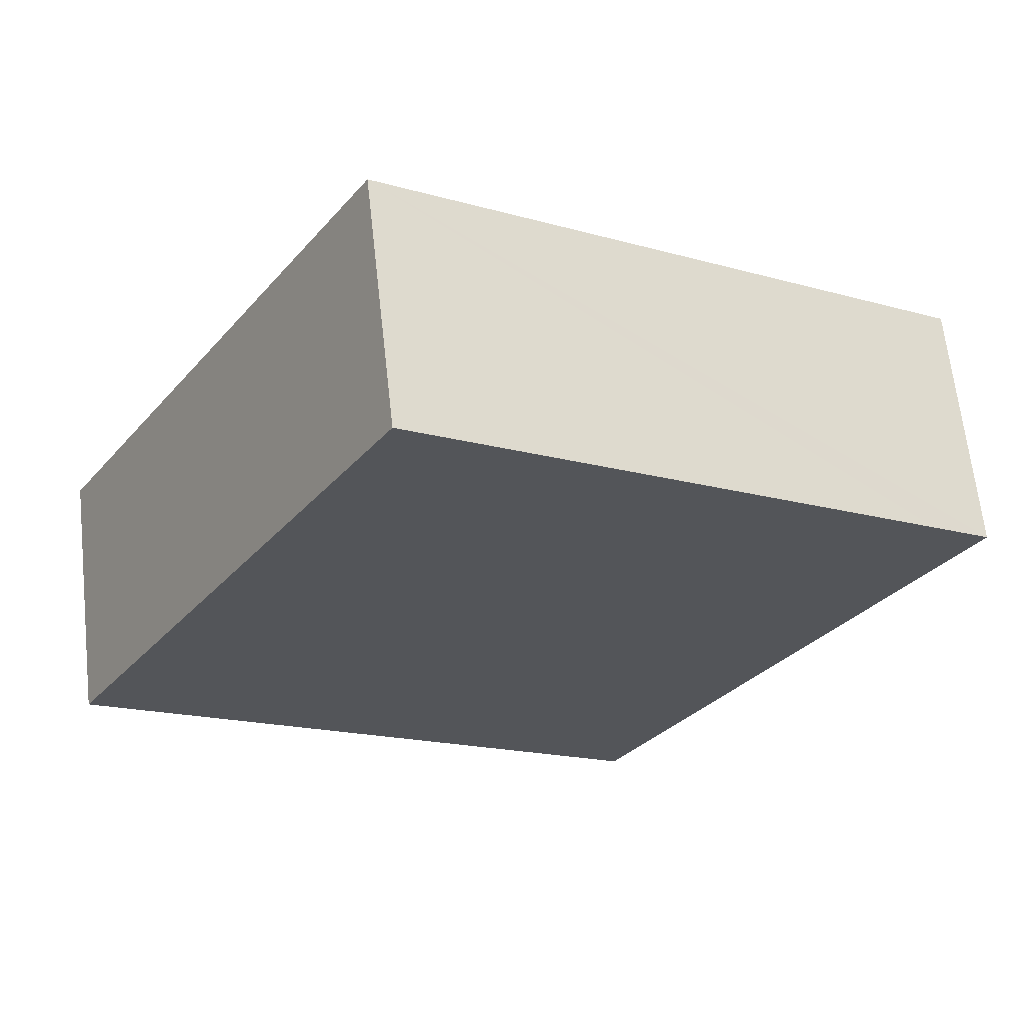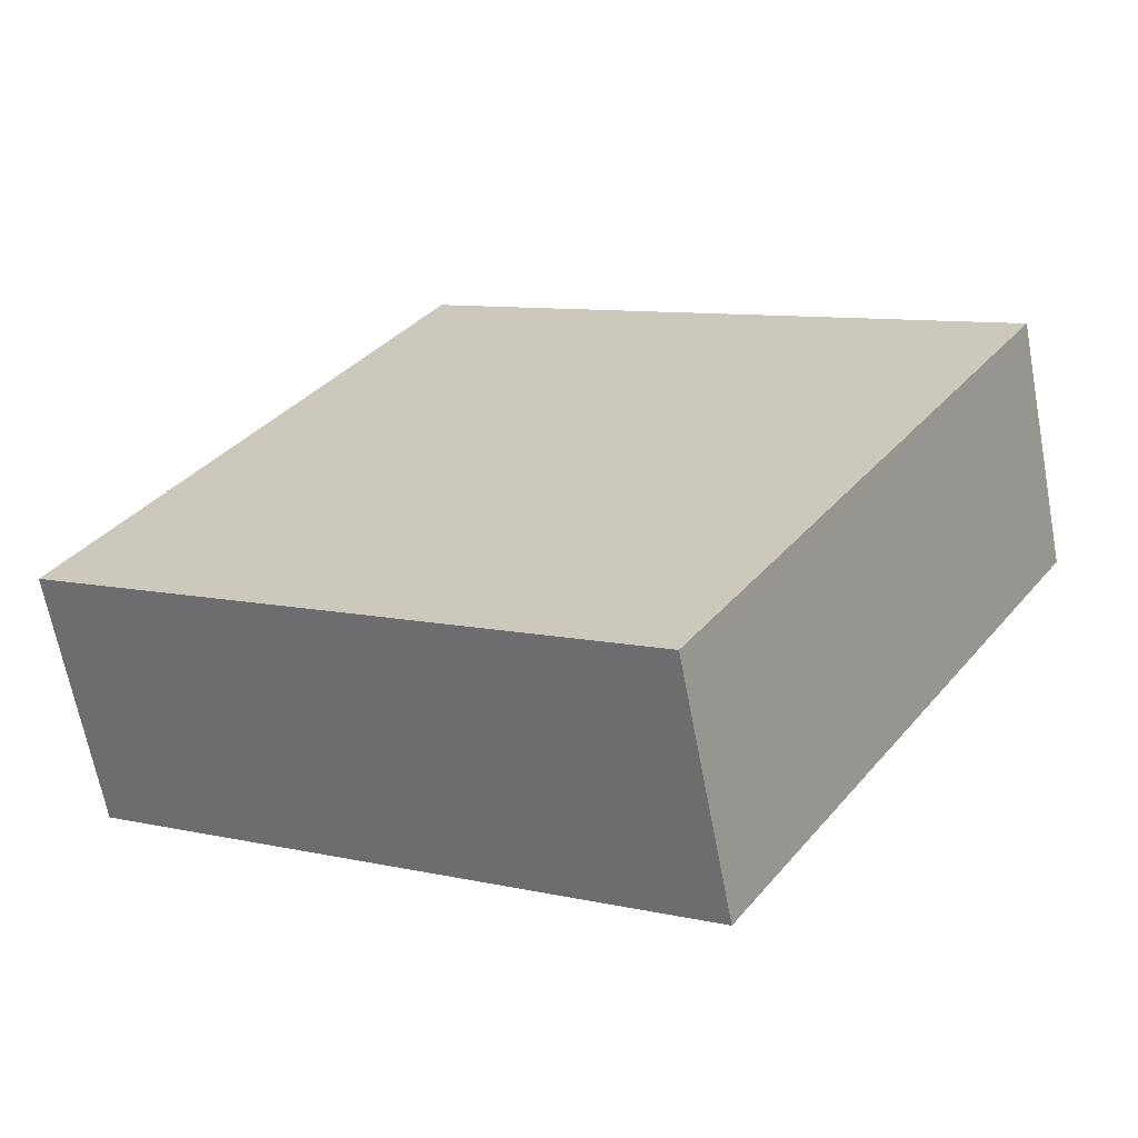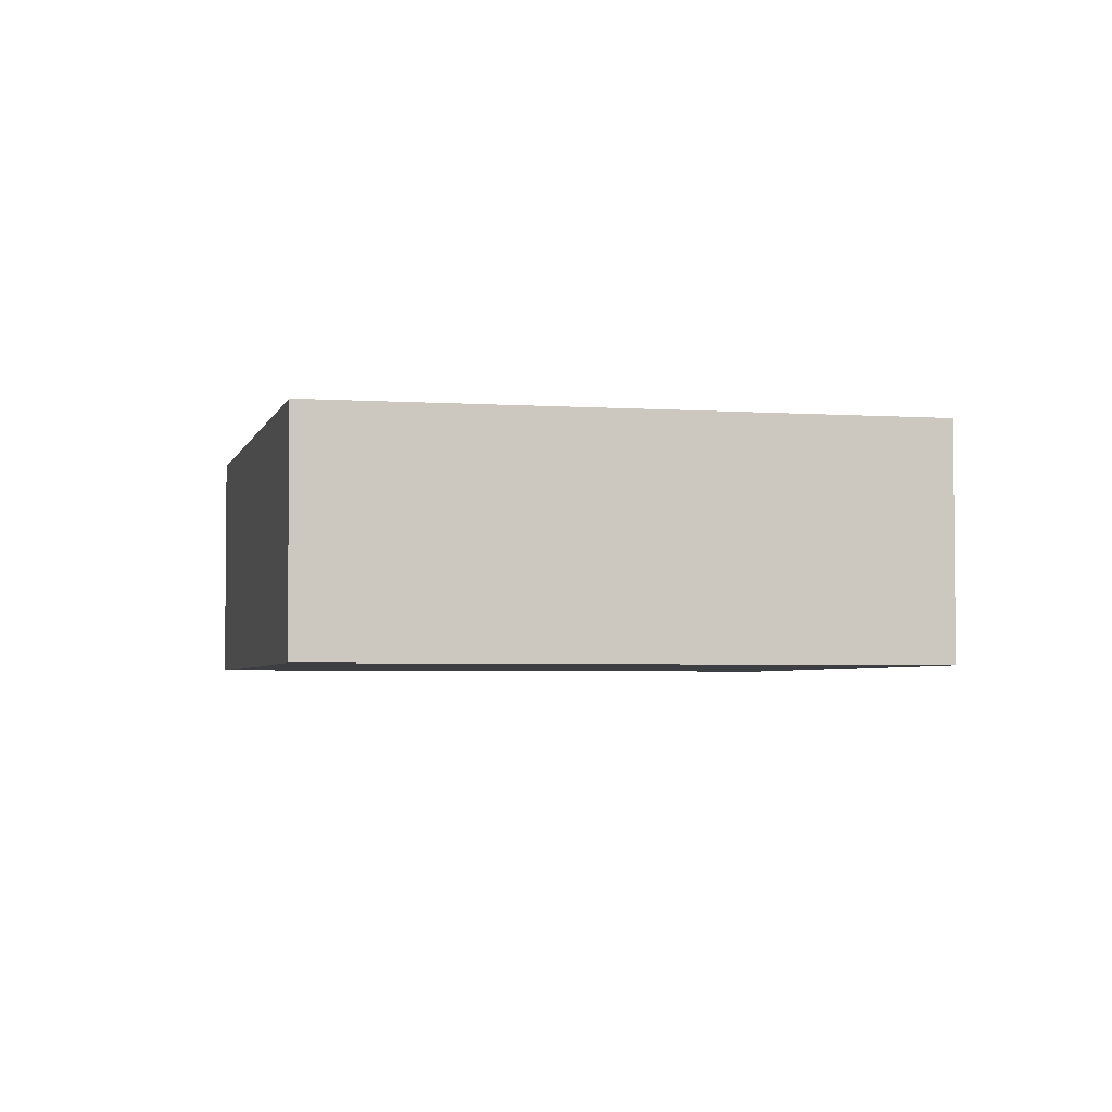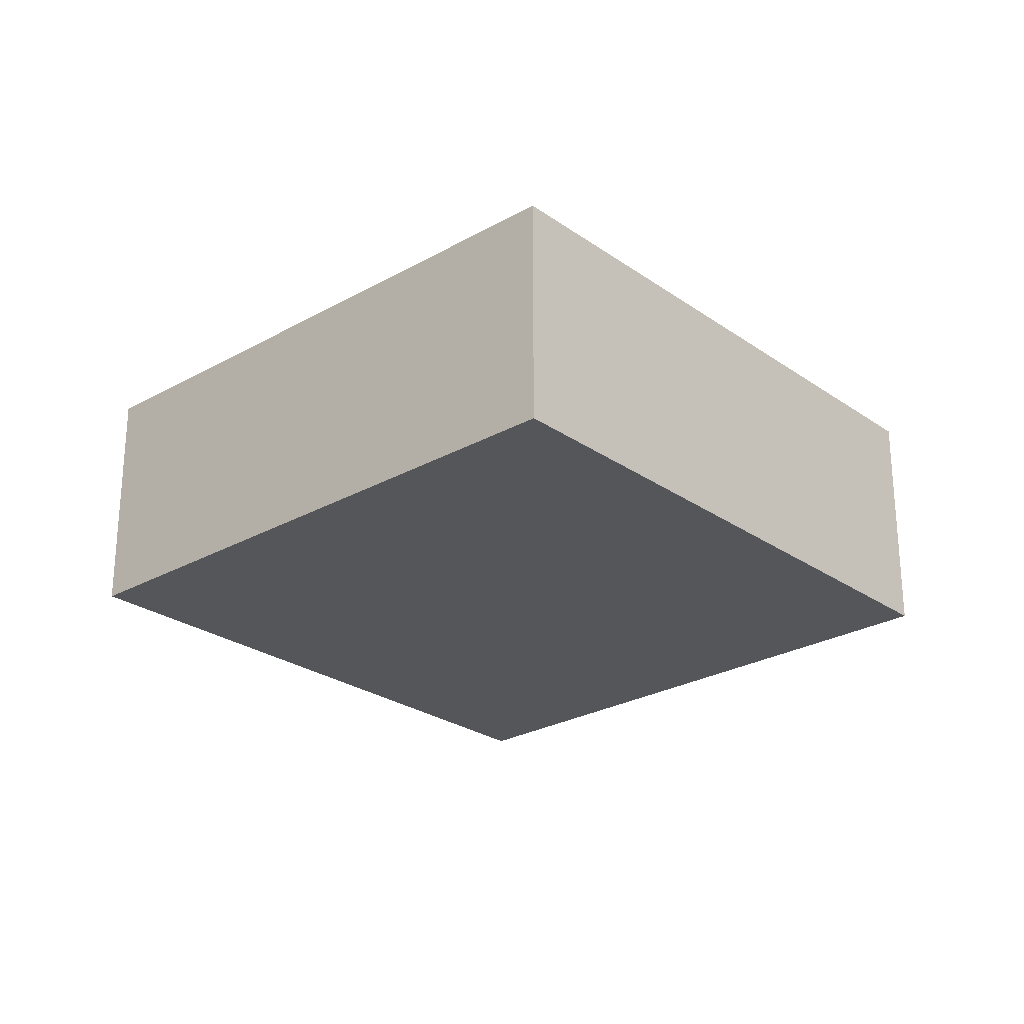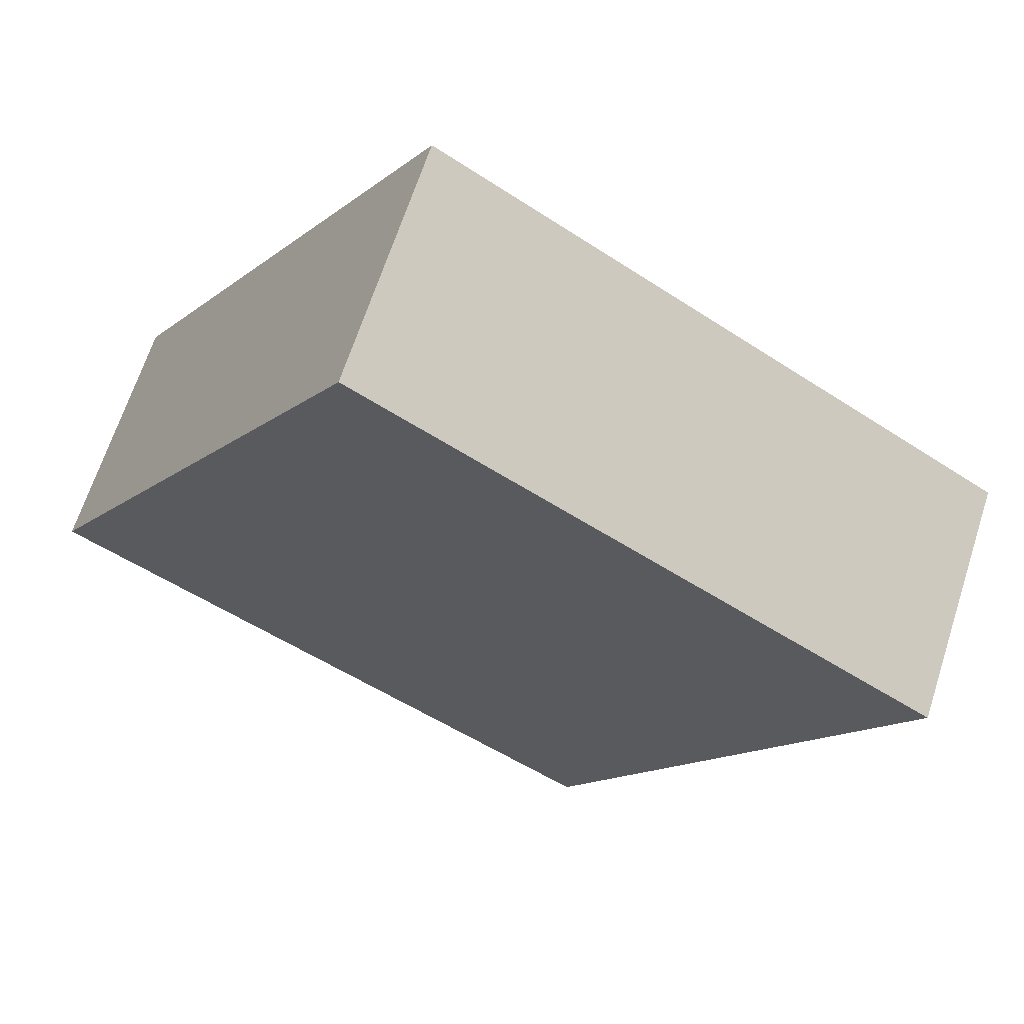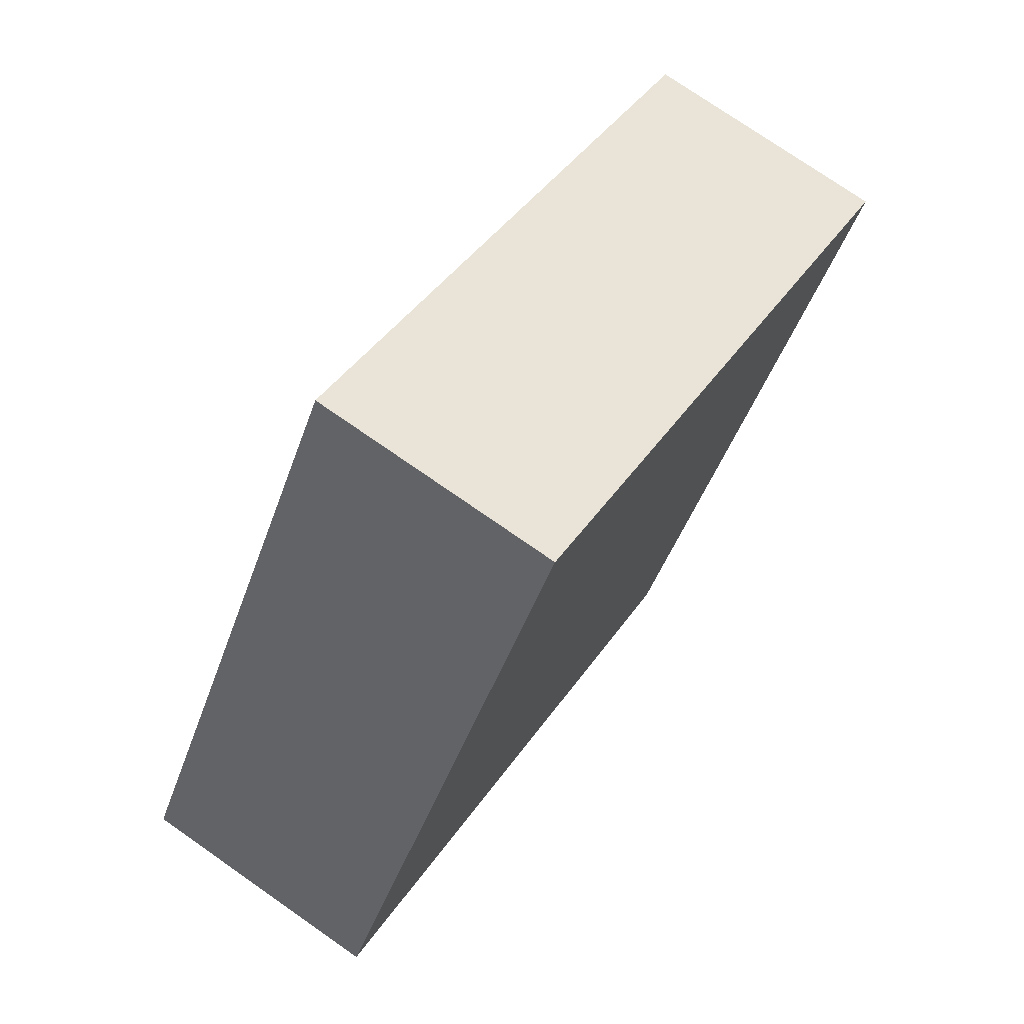
<metadata>
{"format":"obj","ext":"obj","renderer":"f3d","projection":"perspective","resolution":1024,"background":"white","views":[{"elev":64.9,"azim":-6.3,"up":"+Z"},{"elev":-65.4,"azim":10.7,"up":"+Z"},{"elev":-3.5,"azim":-161.1,"up":"+Y"},{"elev":-25.7,"azim":164.1,"up":"+Y"},{"elev":66.0,"azim":17.9,"up":"+Z"},{"elev":75.1,"azim":-55.1,"up":"+Z"}]}
</metadata>
<code>
v  0 2.62 1.604e-16
v  9.655 2.62 2.106
v  5.969 2.62 -3.755
v  9.04 2.62 2.492
v  3.614 2.62 5.905
v  9.655 -1.29e-16 2.106
v  5.969 2.299e-16 -3.755
v  0 0 0
v  3.614 -3.616e-16 5.905
v  9.04 -1.526e-16 2.492
g defaultobject
f 1 2 3
f 2 1 4
f 4 1 5
f 6 3 2
f 3 6 7
f 7 1 3
f 1 7 8
f 8 5 1
f 5 8 9
f 4 6 2
f 6 4 5
f 6 5 10
f 10 5 9
f 10 7 6
f 7 10 8
f 8 10 9

</code>
